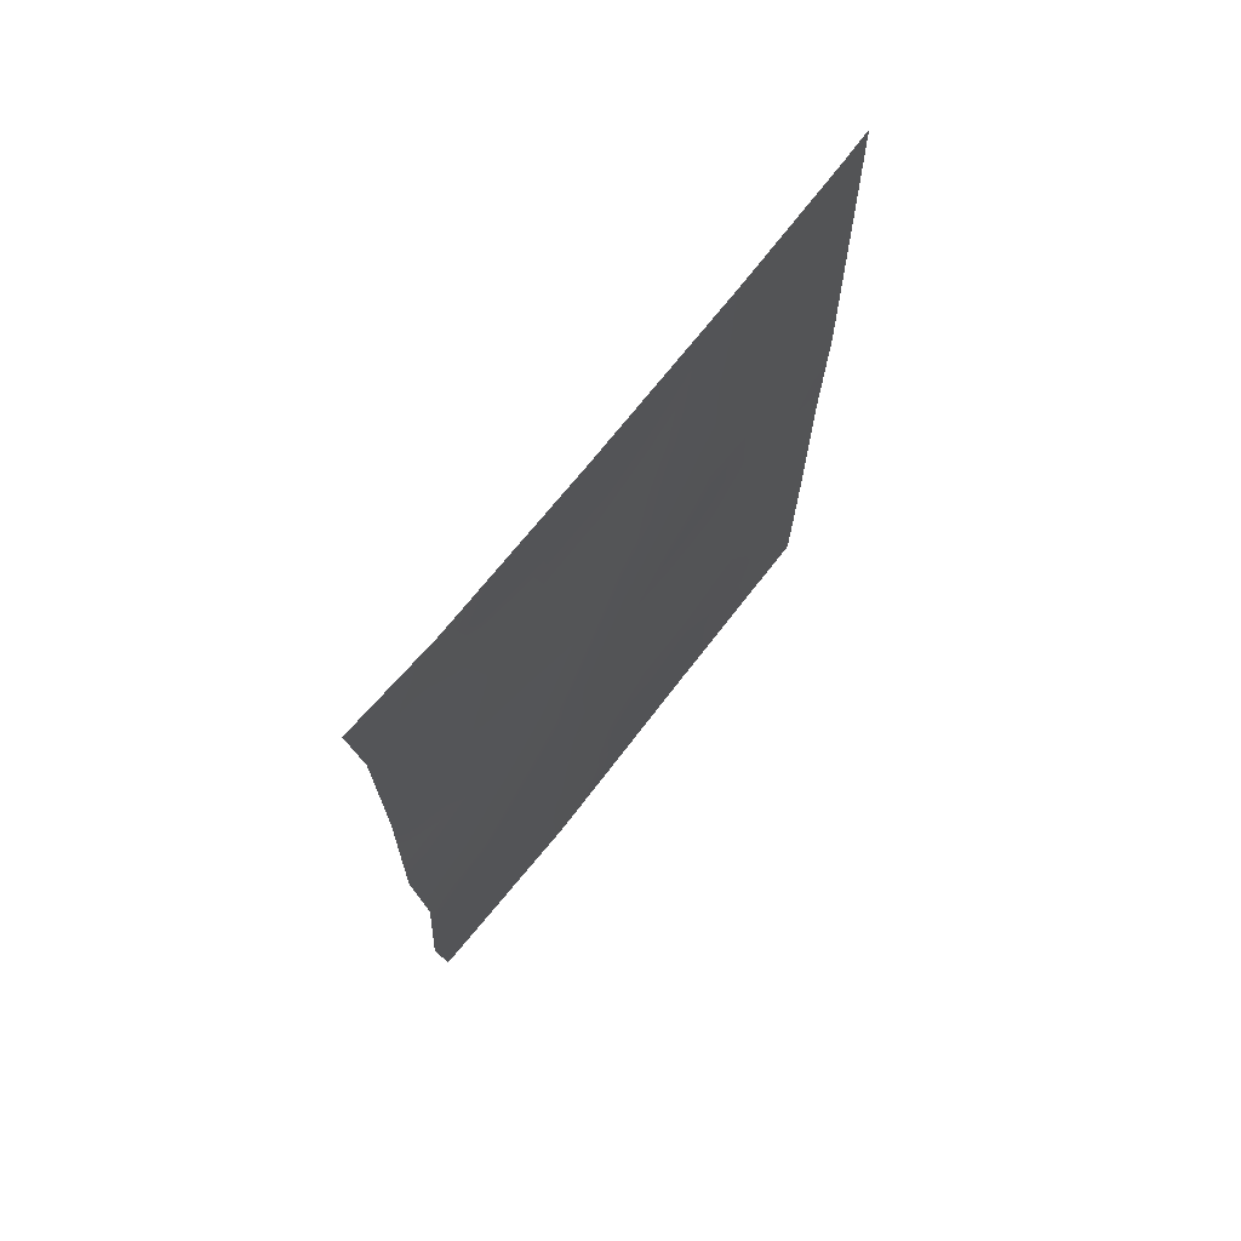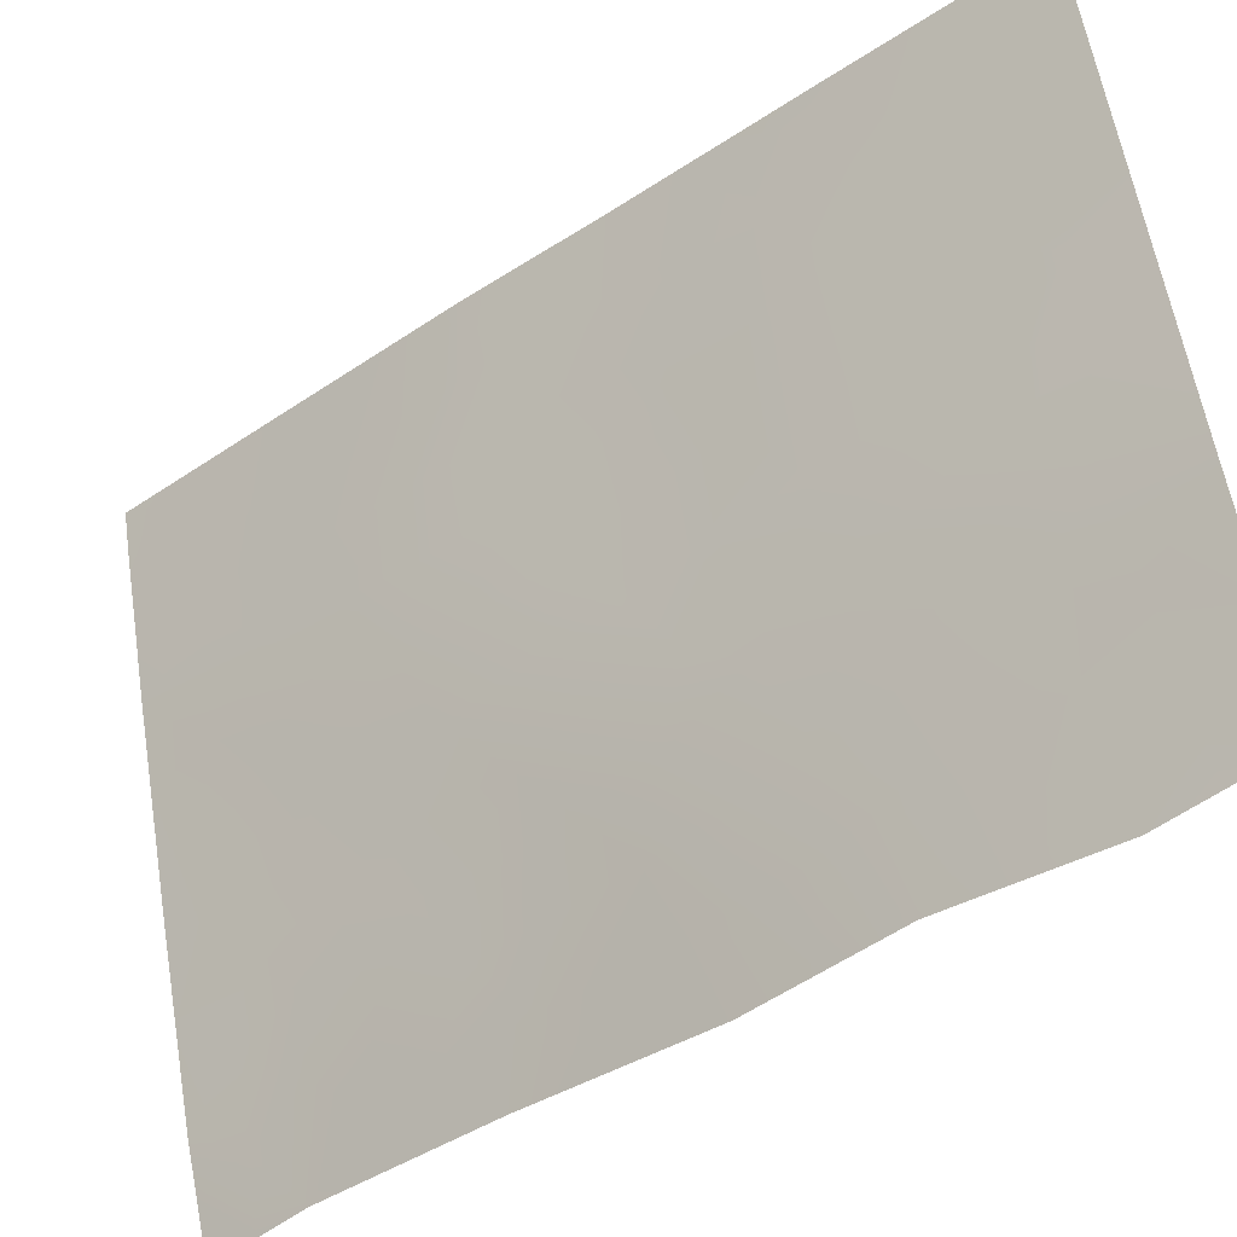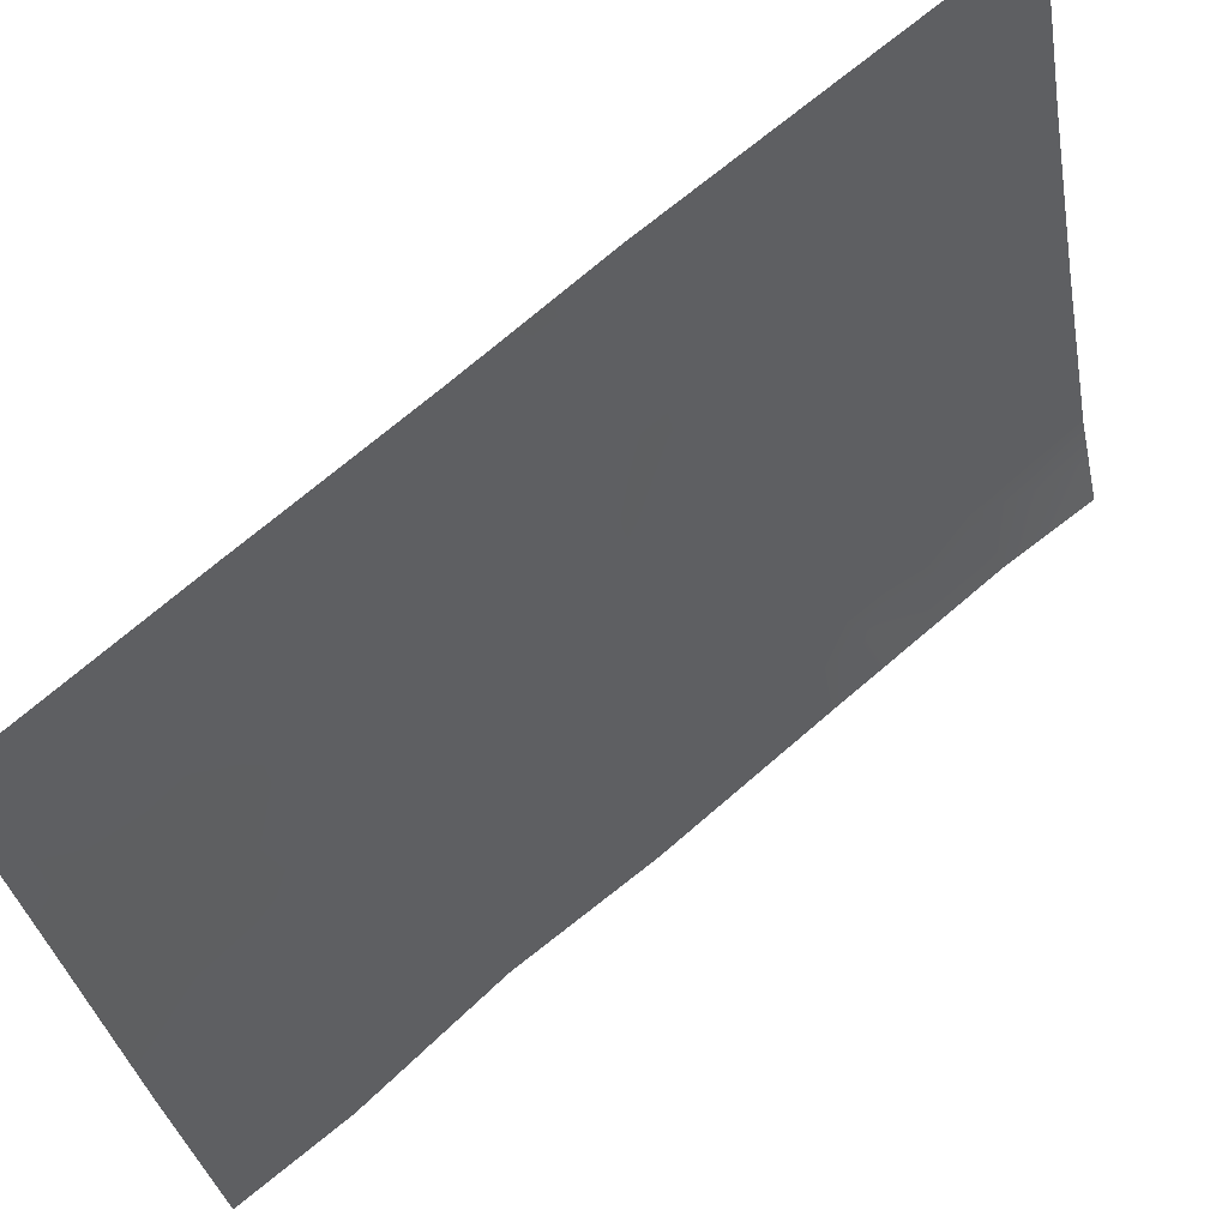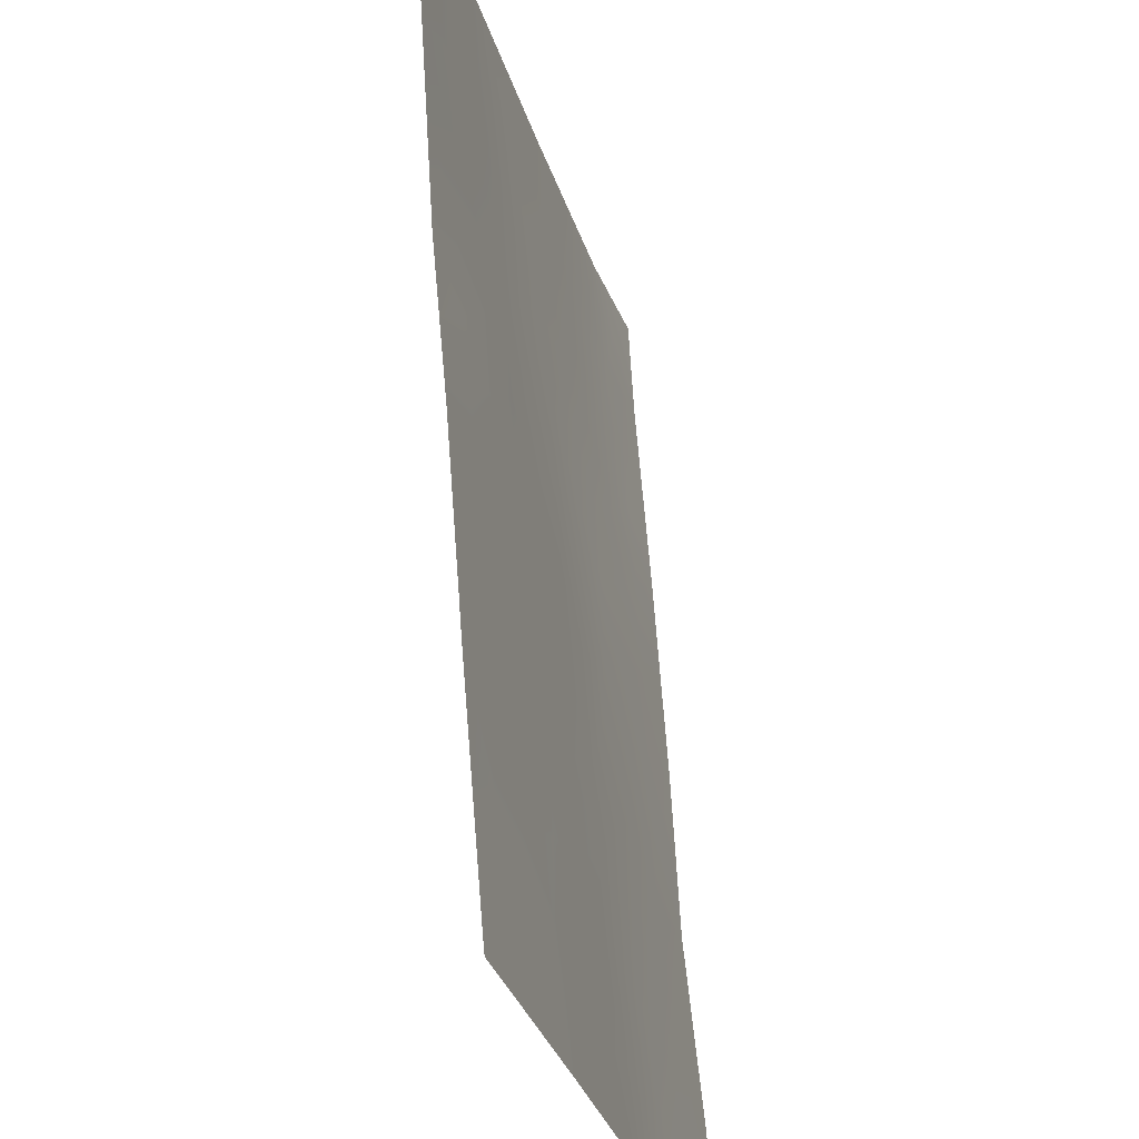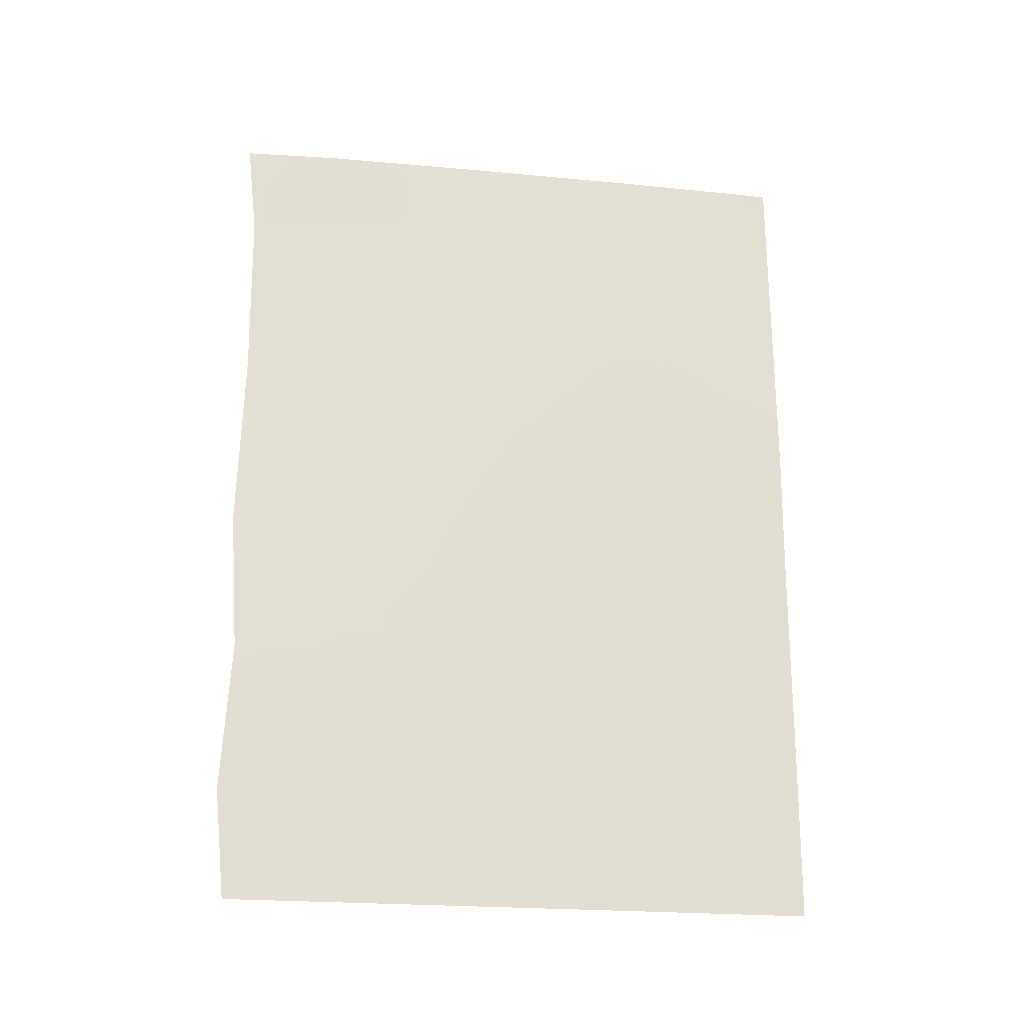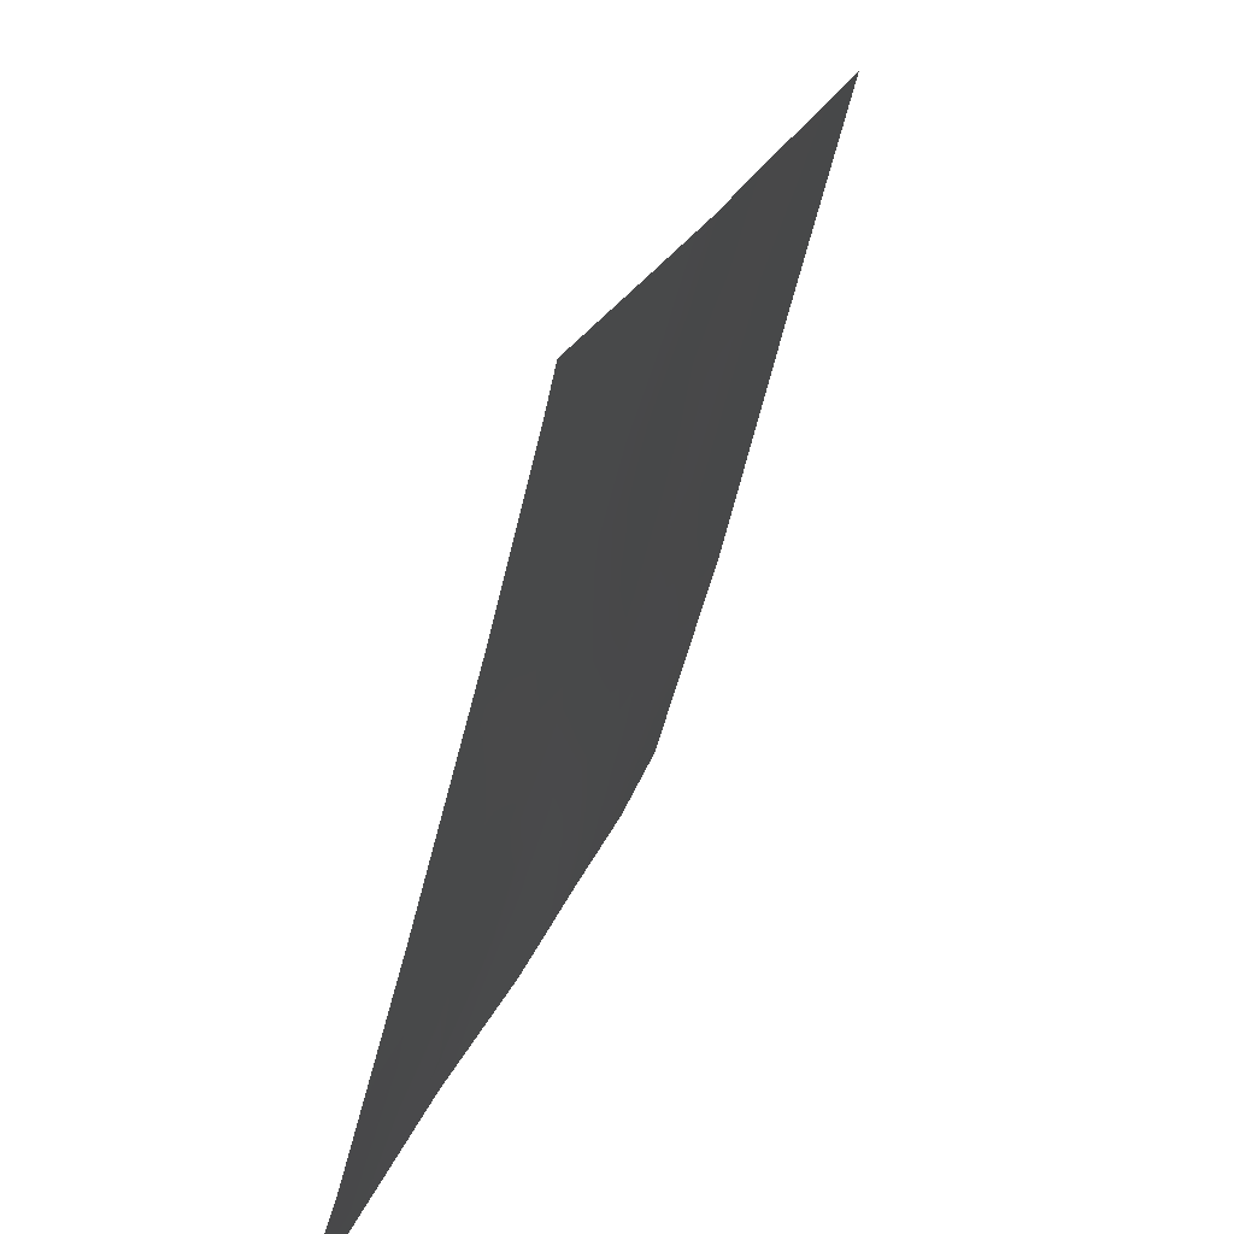
<metadata>
{"format":"obj","ext":"obj","renderer":"f3d","projection":"perspective","resolution":1024,"background":"white","views":[{"elev":70.2,"azim":22.8,"up":"+Z"},{"elev":-41.6,"azim":129.1,"up":"+Y"},{"elev":67.3,"azim":-131.3,"up":"+Y"},{"elev":58.3,"azim":175.9,"up":"+Y"},{"elev":-22.5,"azim":65.6,"up":"+Z"},{"elev":19.9,"azim":14.5,"up":"+Y"}]}
</metadata>
<code>
v -101.4 95.23 37.99
v -100.1 100 45.13
v -100.1 100 43.2
v -100.4 98.94 42.71
v -101.4 95.36 42.02
v -100.2 100 38.22
v -101.4 95.1 44.44
v -101.9 93.43 45.25
v -100.4 99.18 40.71
v -100.1 100 41.3
v -101.8 93.59 43.16
v -100.9 97.32 38
v -102.4 91.75 50
v -102 93.03 50
v -100.7 97.72 50
v -101.8 93.87 41.39
v -102.3 91.96 41.65
v -102.4 91.92 46.18
v -102.4 91.83 43.63
v -101.8 93.86 48.38
v -100.3 99.52 50
v -100.1 100 47.7
v -100.1 100 50
v -102.4 91.89 48.64
v -100.2 100 40.82
v -101.4 95.32 50
v -101.6 94.44 37.99
v -100.2 100 38
v -102.4 92 38
v -102.4 91.84 39.53
v -101.5 95.03 40.12
v -100.6 98.35 44.41
v -101 96.88 43.43
v -100.5 98.32 46.51
v -100.9 96.86 47.72
v -102 93.23 39.76
v -100.5 98.44 48.39
v -101.4 95.06 47.07
v -101 96.64 45.56
v -101.2 95.8 49.11
v -101.9 93.44 47.45
v -100.1 100 44.17
v -100.3 99.16 44.79
v -100.7 97.81 42.96
v -100.9 97.03 42.34
v -100.7 98.02 41.93
v -100.1 100 46.42
v -100.3 99.16 47.03
v -100.3 99.15 45.89
v -100.4 99.11 48.11
v -100.5 98.38 47.53
v -101 96.68 46.64
v -100.8 97.48 46.04
v -100.7 97.55 47.09
v -100.8 97.5 44.99
v -100.6 98.31 45.45
v -101.2 96.27 38
v -101 96.92 38.72
v -101.2 95.93 38.82
v -102.4 91.82 49.32
v -102.2 92.61 49.28
v -102.2 92.39 50
v -102.1 92.66 44.51
v -102.2 92.65 45.66
v -102.4 91.88 44.91
v -102.3 91.89 42.64
v -102.1 92.81 42.44
v -102.1 92.7 43.43
v -101.4 95.23 43.34
v -101.6 94.35 43.81
v -101.5 94.79 42.72
v -101.6 94.56 41.74
v -101.6 94.44 40.8
v -101.3 95.43 40.91
v -100.4 98.92 49.1
v -100.2 99.62 48.95
v -100.1 100 48.85
v -101.7 94.18 50
v -101.5 94.68 48.93
v -102 93.03 48.44
v -102.4 91.91 47.41
v -102.2 92.64 46.77
v -102.2 92.59 47.76
v -101 96.52 50
v -100.9 96.95 49.29
v -101.5 94.92 39.05
v -100.4 99.02 38
v -101.8 93.79 38.91
v -102.1 92.75 38.85
v -102 93.22 38
v -100.6 98.08 49.1
v -100.5 98.62 50
v -100.6 98.4 43.53
v -100.8 97.61 43.96
v -100.1 100 42.25
v -100.4 99.06 41.63
v -101.3 95.72 39.76
v -101.2 96.11 42.83
v -101.1 96.21 41.69
v -101.1 96.33 40.67
v -100.3 99.32 39.81
v -100.2 100 39.52
v -101.2 95.98 43.94
v -101.9 93.49 44.19
v -102.3 91.9 40.59
v -102.2 92.4 39.69
v -102.1 92.68 40.65
v -102 93.08 41.5
v -101.8 93.73 42.2
v -100.3 99.37 38.85
v -100.6 98.2 40.93
v -101.7 94.17 39.88
v -101.9 93.57 40.65
v -100.9 97.32 40.3
v -100.7 97.92 38.56
v -100.8 97.56 39.4
v -100.7 98.01 38
v -102.4 91.92 38.77
v -101 96.73 44.49
v -101.2 95.86 45.03
v -101.2 95.97 47.31
v -101.2 95.73 46.19
v -101.4 94.99 45.5
v -101.7 94.17 45.9
v -101.7 94.25 44.88
v -100.7 97.71 48.11
v -101 96.49 48.37
v -101.3 95.38 48.09
v -101.6 94.43 47.77
v -101.7 94.17 46.83
v -101.9 93.39 46.3
v -100.4 99.16 43.76
v -100.9 97.15 41.25
v -101.1 96.56 39.62
v -101.8 93.61 49.2
v -100.5 98.6 39.11
v -100.6 98.37 39.98
v -101.5 94.82 46.34
v -100.8 97.31 48.82
f 42 43 132
f 44 45 46
f 47 48 49
f 50 51 48
f 52 53 54
f 53 55 56
f 57 58 59
f 60 61 62
f 63 64 65
f 66 67 68
f 69 70 71
f 72 73 74
f 75 50 76
f 22 77 76
f 61 80 135
f 81 82 83
f 15 84 85
f 25 10 9
f 88 89 90
f 91 75 92
f 44 93 94
f 49 56 43
f 95 4 96
f 97 86 59
f 3 132 4
f 98 99 45
f 110 102 101
f 98 103 69
f 63 68 104
f 105 106 107
f 67 108 109
f 137 136 101
f 109 72 71
f 111 96 46
f 112 88 86
f 112 73 113
f 114 133 100
f 58 115 116
f 136 87 110
f 106 118 89
f 103 119 120
f 52 121 122
f 123 124 125
f 104 70 125
f 107 113 108
f 51 126 54
f 137 111 114
f 122 123 120
f 121 127 128
f 129 41 130
f 119 94 55
f 128 79 129
f 83 41 80
f 82 64 131
f 130 131 124
f 3 42 132
f 42 2 43
f 132 43 32
f 4 44 46
f 44 33 45
f 46 45 133
f 2 47 49
f 47 22 48
f 49 48 34
f 22 50 48
f 50 37 51
f 48 51 34
f 35 52 54
f 52 39 53
f 54 53 34
f 34 53 56
f 53 39 55
f 56 55 32
f 1 57 59
f 57 12 58
f 59 58 134
f 13 60 62
f 60 24 61
f 62 61 14
f 19 63 65
f 63 8 64
f 65 64 18
f 19 66 68
f 66 17 67
f 68 67 11
f 69 7 70
f 71 70 11
f 72 16 73
f 74 73 31
f 21 75 76
f 75 37 50
f 76 50 22
f 77 23 76
f 21 76 23
f 26 78 79
f 78 14 135
f 79 78 135
f 14 61 135
f 61 24 80
f 135 80 20
f 24 81 83
f 81 18 82
f 83 82 41
f 84 26 40
f 1 86 27
f 28 6 87
f 110 87 6
f 27 88 90
f 88 36 89
f 90 89 29
f 15 91 92
f 91 37 75
f 92 75 21
f 33 44 94
f 44 4 93
f 94 93 32
f 2 49 43
f 49 34 56
f 43 56 32
f 10 95 96
f 95 3 4
f 134 97 59
f 97 31 86
f 59 86 1
f 132 32 93
f 33 98 45
f 98 5 99
f 45 99 133
f 31 97 74
f 74 100 99
f 25 9 101
f 5 98 69
f 98 33 103
f 69 103 7
f 8 63 104
f 63 19 68
f 104 68 11
f 17 105 107
f 105 30 106
f 107 106 36
f 11 67 109
f 67 17 108
f 109 108 16
f 9 137 101
f 102 110 6
f 11 109 71
f 109 16 72
f 71 72 5
f 133 111 46
f 111 9 96
f 46 96 4
f 31 112 86
f 112 36 88
f 86 88 27
f 36 112 113
f 112 31 73
f 113 73 16
f 74 99 5
f 134 58 116
f 58 12 115
f 116 115 136
f 87 115 117
f 117 115 12
f 136 115 87
f 36 106 89
f 106 30 118
f 89 118 29
f 7 103 120
f 103 33 119
f 120 119 39
f 116 114 134
f 39 52 122
f 52 35 121
f 122 121 38
f 7 123 125
f 125 124 8
f 8 104 125
f 104 11 70
f 125 70 7
f 17 107 108
f 107 36 113
f 108 113 16
f 34 51 54
f 51 37 126
f 54 126 35
f 10 96 9
f 116 137 114
f 137 9 111
f 114 111 133
f 37 91 126
f 139 85 127
f 39 122 120
f 122 38 138
f 120 123 7
f 121 35 127
f 38 129 130
f 129 20 41
f 39 119 55
f 119 33 94
f 55 94 32
f 129 79 20
f 26 79 40
f 24 83 80
f 41 82 131
f 82 18 64
f 131 64 8
f 38 130 138
f 130 41 131
f 124 131 8
f 132 93 4
f 84 40 85
f 97 134 100
f 101 102 25
f 134 114 100
f 136 110 101
f 79 135 20
f 128 127 40
f 128 40 79
f 80 41 20
f 136 137 116
f 38 121 128
f 38 128 129
f 123 138 124
f 122 138 123
f 138 130 124
f 100 133 99
f 74 97 100
f 5 72 74
f 85 40 127
f 91 139 126
f 71 5 69
f 91 15 139
f 85 139 15
f 126 139 35
f 127 35 139

</code>
